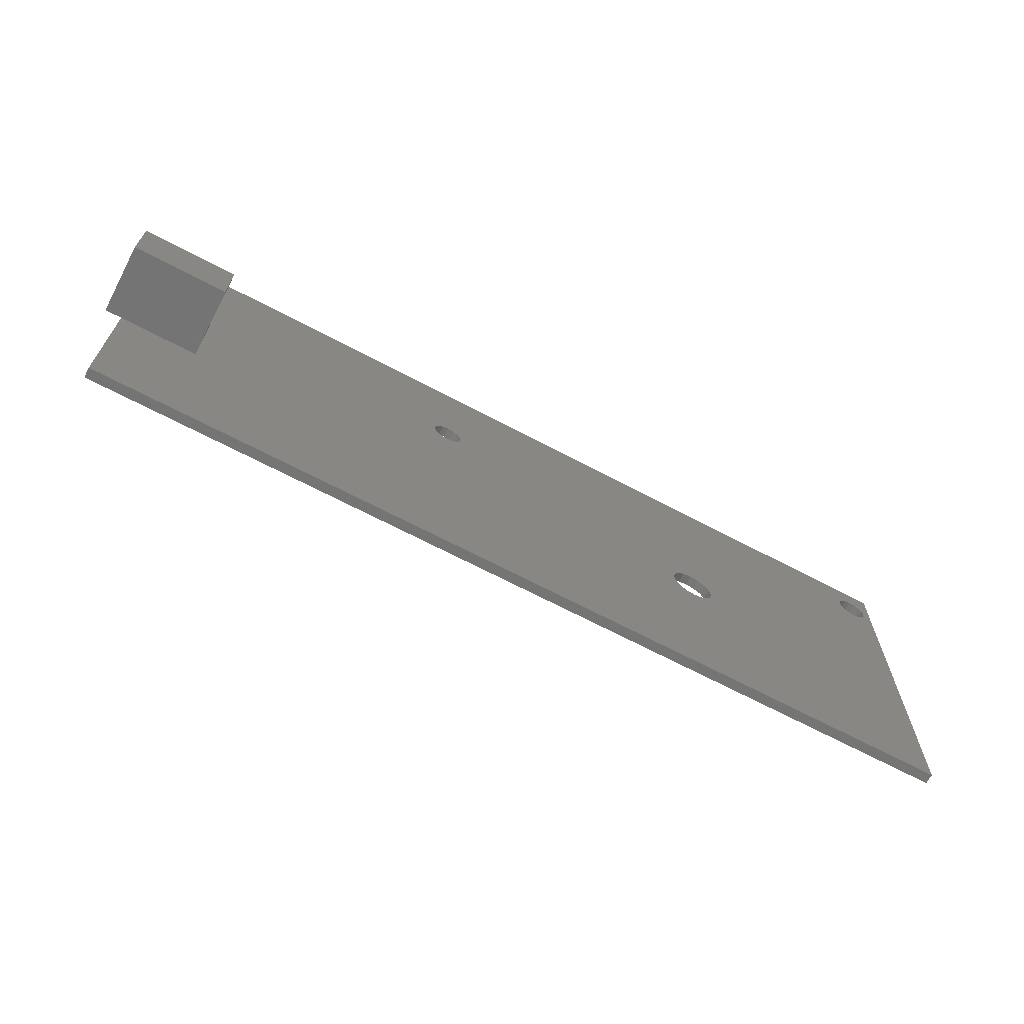
<metadata>
{"format":"stl","ext":"stl","renderer":"f3d","projection":"perspective","resolution":1024,"background":"white","views":[{"elev":-67.1,"azim":152.0,"up":"+Z"}]}
</metadata>
<code>
# stl→obj: 407 verts, 790 faces
v -8.15 0 2.35
v -8.4 0 2.35
v -8.304 0 2.369
v -8.223 0 2.423
v -8.169 0 2.504
v -8.15 0 2.6
v -8.65 0 2.35
v -8.65 0 2.6
v -8.631 0 2.504
v -8.577 0 2.423
v -8.496 0 2.369
v -8.65 0 2.85
v -8.4 0 2.85
v -8.496 0 2.831
v -8.577 0 2.777
v -8.631 0 2.696
v -8.15 0 2.85
v -8.169 0 2.696
v -8.223 0 2.777
v -8.304 0 2.831
v 4.65 0 2.35
v 4.4 0 2.35
v 4.496 0 2.369
v 4.577 0 2.423
v 4.631 0 2.504
v 4.65 0 2.6
v 4.15 0 2.35
v 4.15 0 2.6
v 4.169 0 2.504
v 4.223 0 2.423
v 4.304 0 2.369
v 4.15 0 2.85
v 4.4 0 2.85
v 4.304 0 2.831
v 4.223 0 2.777
v 4.169 0 2.696
v 4.65 0 2.85
v 4.631 0 2.696
v 4.577 0 2.777
v 4.496 0 2.831
v 0.04 0 1.14
v -0.2 0 1.14
v -0.1082 0 1.158
v -0.03029 0 1.21
v 0.02173 0 1.288
v 0.04 0 1.38
v -0.44 0 1.14
v -0.44 0 1.38
v -0.4217 0 1.288
v -0.3697 0 1.21
v -0.2918 0 1.158
v -0.44 0 1.62
v -0.2 0 1.62
v -0.2918 0 1.602
v -0.3697 0 1.55
v -0.4217 0 1.472
v 0.04 0 1.62
v 0.02173 0 1.472
v -0.03029 0 1.55
v -0.1082 0 1.602
v -4.8 0 -0.35
v -4.666 0 -0.3234
v -4.45 0 -0.35
v -4.553 0 -0.2475
v -4.477 0 -0.1339
v -4.45 0 0
v -5.15 0 -0
v -5.123 0 -0.1339
v -5.15 0 -0.35
v -5.047 0 -0.2475
v -4.934 0 -0.3234
v -4.8 0 0.35
v -4.934 0 0.3234
v -5.15 0 0.35
v -5.047 0 0.2475
v -5.123 0 0.1339
v -4.477 0 0.1339
v -4.45 0 0.35
v -4.553 0 0.2475
v -4.666 0 0.3234
v -8.78 0 3.2
v 5.34 0 3.2
v 5.34 0 -2.92
v -8.78 0 -2.92
v -5.15 0 0
v 5.34 -0.16 -2.92
v 5.34 -0.16 3.2
v -8.78 -0.16 -2.92
v -8.78 -0.16 3.2
v -8.15 -0.16 2.6
v -8.169 -0.16 2.696
v -8.223 -0.16 2.777
v -8.304 -0.16 2.831
v -8.4 -0.16 2.85
v -8.496 -0.16 2.831
v -8.577 -0.16 2.777
v -8.631 -0.16 2.696
v -8.65 -0.16 2.6
v -8.631 -0.16 2.504
v -8.577 -0.16 2.423
v -8.496 -0.16 2.369
v -8.4 -0.16 2.35
v -8.304 -0.16 2.369
v -8.223 -0.16 2.423
v -8.169 -0.16 2.504
v 4.65 -0.16 2.6
v 4.631 -0.16 2.696
v 4.577 -0.16 2.777
v 4.496 -0.16 2.831
v 4.4 -0.16 2.85
v 4.304 -0.16 2.831
v 4.223 -0.16 2.777
v 4.169 -0.16 2.696
v 4.15 -0.16 2.6
v 4.169 -0.16 2.504
v 4.223 -0.16 2.423
v 4.304 -0.16 2.369
v 4.4 -0.16 2.35
v 4.496 -0.16 2.369
v 4.577 -0.16 2.423
v 4.631 -0.16 2.504
v 0.04 -0.16 1.38
v 0.02173 -0.16 1.472
v -0.03029 -0.16 1.55
v -0.1082 -0.16 1.602
v -0.2 -0.16 1.62
v -0.2918 -0.16 1.602
v -0.3697 -0.16 1.55
v -0.4217 -0.16 1.472
v -0.44 -0.16 1.38
v -0.4217 -0.16 1.288
v -0.3697 -0.16 1.21
v -0.2918 -0.16 1.158
v -0.2 -0.16 1.14
v -0.1082 -0.16 1.158
v -0.03029 -0.16 1.21
v 0.02173 -0.16 1.288
v -4.45 -0.16 0
v -4.477 -0.16 0.1339
v -4.553 -0.16 0.2475
v -4.666 -0.16 0.3234
v -4.8 -0.16 0.35
v -4.934 -0.16 0.3234
v -5.047 -0.16 0.2475
v -5.123 -0.16 0.1339
v -5.15 -0.16 -0
v -5.123 -0.16 -0.1339
v -5.047 -0.16 -0.2475
v -4.934 -0.16 -0.3234
v -4.8 -0.16 -0.35
v -4.666 -0.16 -0.3234
v -4.553 -0.16 -0.2475
v -4.477 -0.16 -0.1339
v -8.15 0 2.61
v 4.15 0 2.61
v -0.8 -1.413 3.2
v -0.6875 -1.413 3.2
v -0.6961 -1.413 3.243
v -0.7205 -1.413 3.28
v -0.7569 -1.413 3.304
v -0.8 -1.413 3.312
v -0.8431 -1.413 3.304
v -0.8795 -1.413 3.28
v -0.9039 -1.413 3.243
v -0.9125 -1.413 3.2
v -0.9039 -1.413 3.157
v -0.8795 -1.413 3.12
v -0.8431 -1.413 3.096
v -0.8 -1.413 3.087
v -0.7569 -1.413 3.096
v -0.7205 -1.413 3.12
v -0.6961 -1.413 3.157
v -0.6875 -1.375 3.2
v -0.6961 -1.375 3.157
v -0.8 -1.375 3.2
v -0.7205 -1.375 3.12
v -0.7569 -1.375 3.096
v -0.8 -1.375 3.087
v -0.8431 -1.375 3.096
v -0.8795 -1.375 3.12
v -0.9039 -1.375 3.157
v -0.9125 -1.375 3.2
v -0.9039 -1.375 3.243
v -0.8795 -1.375 3.28
v -0.8431 -1.375 3.304
v -0.8 -1.375 3.312
v -0.7569 -1.375 3.304
v -0.7205 -1.375 3.28
v -0.6961 -1.375 3.243
v -0.7349 -1.075 3.219
v -0.7349 -1.075 3.181
v -0.7724 -1.075 3.181
v -0.7724 -1.075 3.219
v -0.7349 -1.3 3.219
v -0.7349 -1.3 3.181
v -0.7724 -1.3 3.219
v -0.7724 -1.3 3.181
v -0.7349 -1.375 3.219
v -0.7349 -1.375 3.181
v -0.7724 -1.375 3.219
v -0.7724 -1.375 3.181
v -0.8276 -1.075 3.219
v -0.8276 -1.075 3.181
v -0.8651 -1.075 3.181
v -0.8651 -1.075 3.219
v -0.8276 -1.3 3.219
v -0.8276 -1.3 3.181
v -0.8651 -1.3 3.219
v -0.8651 -1.3 3.181
v -0.8276 -1.375 3.219
v -0.8276 -1.375 3.181
v -0.8651 -1.375 3.219
v -0.8651 -1.375 3.181
v -8.65 -0.16 2.85
v -8.15 -0.16 2.85
v 4.15 -0.16 2.85
v 4.65 -0.16 2.85
v 0.04 -0.16 1.62
v -8.15 -0.16 2.35
v -4.45 -0.16 0.35
v -0.44 -0.16 1.14
v -4.45 -0.16 -0.35
v -5.15 -0.16 -0.35
v -5.15 -0.16 0
v 4.65 -0.16 2.35
v 0.04 -0.16 1.14
v 5.6 1.117 0.4562
v 5.6 0.96 0.2862
v 5.6 0.96 -0.03383
v 5.6 1.117 -0.5238
v 5.6 0.96 -0.3538
v 5.6 0.64 -0.3538
v 5.6 0 -0.5238
v 5.6 0.32 -0.3538
v 5.6 0.32 -0.03383
v 5.6 0 0.4562
v 5.6 0.32 0.2862
v 5.6 0.64 0.2862
v -8.65 -0.16 2.35
v 4.15 -0.16 2.35
v -0.44 -0.16 1.62
v -5.15 -0.16 0.35
v 5.52 0.56 -0.03383
v 5.535 0.5661 -0.03383
v 5.52 0.5661 -0.003213
v 5.538 0.5773 0.001318
v 5.52 0.5834 0.02274
v 5.538 0.6049 0.02886
v 5.52 0.6094 0.04008
v 5.535 0.64 0.04008
v 5.52 0.64 0.04617
v 5.548 0.5834 -0.03383
v 5.551 0.6049 0.001318
v 5.548 0.64 0.02274
v 5.557 0.6094 -0.03383
v 5.557 0.64 -0.003213
v 5.56 0.64 -0.03383
v 5.557 0.64 -0.06444
v 5.548 0.64 -0.0904
v 5.551 0.6049 -0.06897
v 5.535 0.64 -0.1077
v 5.538 0.6049 -0.09651
v 5.538 0.5773 -0.06897
v 5.52 0.64 -0.1138
v 5.52 0.6094 -0.1077
v 5.52 0.5834 -0.0904
v 5.52 0.5661 -0.06444
v 5.557 0.6706 -0.03383
v 5.551 0.6751 0.001318
v 5.548 0.6966 -0.03383
v 5.538 0.6751 0.02886
v 5.538 0.7027 0.001318
v 5.535 0.7139 -0.03383
v 5.52 0.6706 0.04008
v 5.52 0.6966 0.02274
v 5.52 0.7139 -0.003213
v 5.52 0.72 -0.03383
v 5.52 0.7139 -0.06444
v 5.538 0.7027 -0.06897
v 5.52 0.6966 -0.0904
v 5.538 0.6751 -0.09651
v 5.52 0.6706 -0.1077
v 5.551 0.6751 -0.06897
v 5.6 0.5175 -0.3295
v 5.6 0.4137 -0.2601
v 5.6 0.3444 -0.1563
v 5.6 0.9356 -0.1563
v 5.6 0.8663 -0.2601
v 5.6 0.7625 -0.3295
v 5.6 0.7625 0.2618
v 5.6 0.8663 0.1924
v 5.6 0.9356 0.08863
v 5.6 0.3444 0.08863
v 5.6 0.4137 0.1924
v 5.6 0.5175 0.2618
v -8.15 -0.16 2.61
v 4.15 -0.16 2.61
v 4.1 0 -0.5238
v 4.1 0 0.4562
v 4.1 1.117 0.4562
v 4.1 1.117 -0.5238
v 4.66 0.32 -0.03383
v 4.66 0.3444 0.08863
v 4.66 0.4137 0.1924
v 4.66 0.5175 0.2618
v 4.66 0.64 0.2862
v 4.66 0.7625 0.2618
v 4.66 0.8663 0.1924
v 4.66 0.9356 0.08863
v 4.66 0.96 -0.03383
v 4.66 0.9356 -0.1563
v 4.66 0.8663 -0.2601
v 4.66 0.7625 -0.3295
v 4.66 0.64 -0.3538
v 4.66 0.5175 -0.3295
v 4.66 0.4137 -0.2601
v 4.66 0.3444 -0.1563
v 4.66 0.48 -0.03383
v 4.66 0.4922 -0.09506
v 4.66 0.5269 -0.147
v 4.66 0.5788 -0.1816
v 4.66 0.64 -0.1938
v 4.66 0.7012 -0.1816
v 4.66 0.7531 -0.147
v 4.66 0.7878 -0.09506
v 4.66 0.8 -0.03383
v 4.66 0.7878 0.0274
v 4.66 0.7531 0.07931
v 4.66 0.7012 0.114
v 4.66 0.64 0.1262
v 4.66 0.5788 0.114
v 4.66 0.5269 0.07931
v 4.66 0.4922 0.0274
v 4.66 0.56 -0.03383
v 4.66 0.5661 -0.06444
v 4.66 0.5834 -0.0904
v 4.66 0.6094 -0.1077
v 4.66 0.64 -0.1138
v 4.66 0.6706 -0.1077
v 4.66 0.6966 -0.0904
v 4.66 0.7139 -0.06444
v 4.66 0.72 -0.03383
v 4.66 0.7139 -0.003213
v 4.66 0.6966 0.02274
v 4.66 0.6706 0.04008
v 4.66 0.64 0.04617
v 4.66 0.6094 0.04008
v 4.66 0.5834 0.02274
v 4.66 0.5661 -0.003213
v -0.9061 -1.3 3.306
v -0.8574 -1.3 3.339
v -0.8 -1.3 3.2
v -0.8574 -1.637 3.339
v -0.9386 -1.3 3.257
v -0.9061 -1.637 3.306
v -0.8 -1.3 3.35
v -0.8 -1.637 3.35
v -0.95 -1.3 3.2
v -0.7426 -1.3 3.339
v -0.9386 -1.637 3.257
v -0.9386 -1.3 3.143
v -0.7426 -1.637 3.339
v -0.6939 -1.3 3.306
v -0.95 -1.637 3.2
v -0.9061 -1.3 3.094
v -0.6614 -1.3 3.257
v -0.6939 -1.637 3.306
v -0.8659 -1.687 3.318
v -0.9175 -1.687 3.266
v -0.8574 -1.3 3.061
v -0.9386 -1.637 3.143
v -0.8 -1.681 3.339
v -0.65 -1.3 3.2
v -0.9386 -1.681 3.2
v -0.8 -1.3 3.05
v -0.8659 -1.726 3.266
v -0.6614 -1.637 3.257
v -0.6614 -1.3 3.143
v -0.8 -1.717 3.306
v -0.7426 -1.3 3.061
v -0.7341 -1.687 3.318
v -0.9061 -1.637 3.094
v -0.6939 -1.3 3.094
v -0.9061 -1.717 3.2
v -0.9175 -1.687 3.134
v -0.8 -1.741 3.257
v -0.65 -1.637 3.2
v -0.8574 -1.741 3.2
v -0.7341 -1.726 3.266
v -0.8574 -1.637 3.061
v -0.6825 -1.687 3.266
v -0.8659 -1.726 3.134
v -0.6614 -1.637 3.143
v -0.8 -1.75 3.2
v -0.8 -1.637 3.05
v -0.8659 -1.687 3.082
v -0.7426 -1.741 3.2
v -0.6939 -1.637 3.094
v -0.7426 -1.637 3.061
v -0.8 -1.741 3.143
v -0.6939 -1.717 3.2
v -0.6614 -1.681 3.2
v -0.8 -1.717 3.094
v -0.8 -1.681 3.061
v -0.7341 -1.726 3.134
v -0.6825 -1.687 3.134
v -0.7341 -1.687 3.082
f 1 2 3
f 1 3 4
f 1 4 5
f 1 5 6
f 7 8 9
f 7 9 10
f 7 10 11
f 7 11 2
f 12 13 14
f 12 14 15
f 12 15 16
f 12 16 8
f 17 6 18
f 17 18 19
f 17 19 20
f 17 20 13
f 21 22 23
f 21 23 24
f 21 24 25
f 21 25 26
f 27 28 29
f 27 29 30
f 27 30 31
f 27 31 22
f 32 33 34
f 32 34 35
f 32 35 36
f 32 36 28
f 37 26 38
f 37 38 39
f 37 39 40
f 37 40 33
f 41 42 43
f 41 43 44
f 41 44 45
f 41 45 46
f 47 48 49
f 47 49 50
f 47 50 51
f 47 51 42
f 52 53 54
f 52 54 55
f 52 55 56
f 52 56 48
f 57 46 58
f 57 58 59
f 57 59 60
f 57 60 53
f 61 62 63
f 62 64 63
f 64 65 63
f 65 66 63
f 67 68 69
f 68 70 69
f 70 71 69
f 71 61 69
f 72 73 74
f 73 75 74
f 75 76 74
f 76 67 74
f 66 77 78
f 77 79 78
f 79 80 78
f 80 72 78
f 13 12 81
f 81 17 13
f 32 82 33
f 33 82 37
f 81 12 8
f 26 37 82
f 57 53 32
f 47 78 1
f 78 83 66
f 66 83 63
f 69 61 84
f 84 85 69
f 22 21 83
f 42 41 83
f 86 83 82
f 86 82 87
f 88 84 83
f 88 83 86
f 89 81 84
f 89 84 88
f 87 82 81
f 87 81 89
f 6 90 91
f 6 91 18
f 18 91 92
f 18 92 19
f 19 92 93
f 19 93 20
f 20 93 94
f 20 94 13
f 13 94 95
f 13 95 14
f 14 95 96
f 14 96 15
f 15 96 97
f 15 97 16
f 16 97 98
f 16 98 8
f 8 98 99
f 8 99 9
f 9 99 100
f 9 100 10
f 10 100 101
f 10 101 11
f 11 101 102
f 11 102 2
f 2 102 103
f 2 103 3
f 3 103 104
f 3 104 4
f 4 104 105
f 4 105 5
f 5 105 90
f 5 90 6
f 26 106 107
f 26 107 38
f 38 107 108
f 38 108 39
f 39 108 109
f 39 109 40
f 40 109 110
f 40 110 33
f 33 110 111
f 33 111 34
f 34 111 112
f 34 112 35
f 35 112 113
f 35 113 36
f 36 113 114
f 36 114 28
f 28 114 115
f 28 115 29
f 29 115 116
f 29 116 30
f 30 116 117
f 30 117 31
f 31 117 118
f 31 118 22
f 22 118 119
f 22 119 23
f 23 119 120
f 23 120 24
f 24 120 121
f 24 121 25
f 25 121 106
f 25 106 26
f 46 122 123
f 46 123 58
f 58 123 124
f 58 124 59
f 59 124 125
f 59 125 60
f 60 125 126
f 60 126 53
f 53 126 127
f 53 127 54
f 54 127 128
f 54 128 55
f 55 128 129
f 55 129 56
f 56 129 130
f 56 130 48
f 48 130 131
f 48 131 49
f 49 131 132
f 49 132 50
f 50 132 133
f 50 133 51
f 51 133 134
f 51 134 42
f 42 134 135
f 42 135 43
f 43 135 136
f 43 136 44
f 44 136 137
f 44 137 45
f 45 137 122
f 45 122 46
f 66 138 139
f 66 139 77
f 77 139 140
f 77 140 79
f 79 140 141
f 79 141 80
f 80 141 142
f 80 142 72
f 72 142 143
f 72 143 73
f 73 143 144
f 73 144 75
f 75 144 145
f 75 145 76
f 76 145 146
f 76 146 67
f 67 146 147
f 67 147 68
f 68 147 148
f 68 148 70
f 70 148 149
f 70 149 71
f 71 149 150
f 71 150 61
f 61 150 151
f 61 151 62
f 62 151 152
f 62 152 64
f 64 152 153
f 64 153 65
f 65 153 138
f 65 138 66
f 82 32 17
f 82 17 81
f 81 8 7
f 81 7 84
f 83 21 26
f 83 26 82
f 52 48 6
f 52 6 17
f 48 47 1
f 48 1 154
f 32 28 46
f 32 46 57
f 155 27 41
f 155 41 46
f 32 53 52
f 32 52 17
f 7 2 72
f 7 72 74
f 2 1 78
f 2 78 72
f 47 42 83
f 47 83 78
f 84 61 63
f 84 63 83
f 84 7 74
f 84 74 85
f 41 27 22
f 41 22 83
f 156 157 158
f 156 158 159
f 156 159 160
f 156 160 161
f 156 161 162
f 156 162 163
f 156 163 164
f 156 164 165
f 156 165 166
f 156 166 167
f 156 167 168
f 156 168 169
f 156 169 170
f 156 170 171
f 156 171 172
f 156 172 157
f 173 174 175
f 174 176 175
f 176 177 175
f 177 178 175
f 178 179 175
f 179 180 175
f 180 181 175
f 181 182 175
f 182 183 175
f 183 184 175
f 184 185 175
f 185 186 175
f 186 187 175
f 187 188 175
f 188 189 175
f 189 173 175
f 190 191 192
f 190 192 193
f 190 194 195
f 190 195 191
f 193 196 194
f 193 194 190
f 192 197 196
f 192 196 193
f 191 195 197
f 191 197 192
f 194 198 199
f 194 199 195
f 196 200 198
f 196 198 194
f 197 201 200
f 197 200 196
f 195 199 201
f 195 201 197
f 202 203 204
f 202 204 205
f 202 206 207
f 202 207 203
f 205 208 206
f 205 206 202
f 204 209 208
f 204 208 205
f 203 207 209
f 203 209 204
f 206 210 211
f 206 211 207
f 208 212 210
f 208 210 206
f 209 213 212
f 209 212 208
f 207 211 213
f 207 213 209
f 173 157 172
f 173 172 174
f 174 172 171
f 174 171 176
f 176 171 170
f 176 170 177
f 177 170 169
f 177 169 178
f 178 169 168
f 178 168 179
f 179 168 167
f 179 167 180
f 180 167 166
f 180 166 181
f 181 166 165
f 181 165 182
f 182 165 164
f 182 164 183
f 183 164 163
f 183 163 184
f 184 163 162
f 184 162 185
f 185 162 161
f 185 161 186
f 186 161 160
f 186 160 187
f 187 160 159
f 187 159 188
f 188 159 158
f 188 158 189
f 189 158 157
f 189 157 173
f 89 214 94
f 94 215 89
f 110 87 216
f 217 87 110
f 98 214 89
f 87 217 106
f 216 126 218
f 219 220 221
f 138 86 220
f 222 86 138
f 88 150 223
f 223 224 88
f 86 225 118
f 86 226 134
f 227 228 229
f 230 231 232
f 233 234 235
f 236 237 238
f 94 93 215
f 93 92 215
f 92 91 215
f 91 90 215
f 98 97 214
f 97 96 214
f 96 95 214
f 95 94 214
f 102 101 239
f 101 100 239
f 100 99 239
f 99 98 239
f 90 105 219
f 105 104 219
f 104 103 219
f 103 102 219
f 110 109 217
f 109 108 217
f 108 107 217
f 107 106 217
f 114 113 216
f 113 112 216
f 112 111 216
f 111 110 216
f 118 117 240
f 117 116 240
f 116 115 240
f 115 114 240
f 106 121 225
f 121 120 225
f 120 119 225
f 119 118 225
f 126 125 218
f 125 124 218
f 124 123 218
f 123 122 218
f 130 129 241
f 129 128 241
f 128 127 241
f 127 126 241
f 134 133 221
f 133 132 221
f 132 131 221
f 131 130 221
f 122 137 226
f 137 136 226
f 136 135 226
f 135 134 226
f 220 142 141
f 220 141 140
f 220 140 139
f 220 139 138
f 242 146 145
f 242 145 144
f 242 144 143
f 242 143 142
f 223 150 149
f 223 149 148
f 223 148 147
f 223 147 146
f 222 138 153
f 222 153 152
f 222 152 151
f 222 151 150
f 243 244 245
f 244 246 245
f 245 246 247
f 246 248 247
f 247 248 249
f 248 250 249
f 249 250 251
f 244 252 246
f 252 253 246
f 246 253 248
f 253 254 248
f 248 254 250
f 252 255 253
f 255 256 253
f 253 256 254
f 255 257 256
f 258 257 255
f 259 258 260
f 260 258 255
f 260 255 252
f 261 259 262
f 262 259 260
f 262 260 263
f 263 260 252
f 263 252 244
f 264 261 265
f 265 261 262
f 265 262 266
f 266 262 263
f 266 263 267
f 267 263 244
f 267 244 243
f 256 257 268
f 254 256 269
f 269 256 268
f 269 268 270
f 250 254 271
f 271 254 269
f 271 269 272
f 272 269 270
f 272 270 273
f 251 250 274
f 274 250 271
f 274 271 275
f 275 271 272
f 275 272 276
f 276 272 273
f 276 273 277
f 277 273 278
f 273 279 278
f 278 279 280
f 279 281 280
f 280 281 282
f 281 261 282
f 282 261 264
f 273 270 279
f 270 283 279
f 279 283 281
f 283 259 281
f 281 259 261
f 270 268 283
f 268 258 283
f 283 258 259
f 268 257 258
f 232 284 234
f 284 285 234
f 285 286 234
f 286 235 234
f 229 287 231
f 287 288 231
f 288 289 231
f 289 232 231
f 238 290 228
f 290 291 228
f 291 292 228
f 292 229 228
f 235 293 237
f 293 294 237
f 294 295 237
f 295 238 237
f 89 215 216
f 89 216 87
f 88 239 98
f 88 98 89
f 87 106 225
f 87 225 86
f 215 90 130
f 215 130 241
f 296 219 221
f 296 221 130
f 218 122 114
f 218 114 216
f 122 226 240
f 122 240 297
f 215 241 126
f 215 126 216
f 242 142 102
f 242 102 239
f 142 220 219
f 142 219 102
f 220 86 134
f 220 134 221
f 86 222 150
f 86 150 88
f 224 242 239
f 224 239 88
f 86 118 240
f 86 240 226
f 229 231 230
f 229 230 227
f 232 234 233
f 232 233 230
f 233 235 237
f 233 237 236
f 238 228 227
f 238 227 236
f 298 299 300
f 298 300 301
f 298 233 236
f 298 236 299
f 301 230 233
f 301 233 298
f 300 227 230
f 300 230 301
f 299 236 227
f 299 227 300
f 235 302 303
f 235 303 293
f 293 303 304
f 293 304 294
f 294 304 305
f 294 305 295
f 295 305 306
f 295 306 238
f 238 306 307
f 238 307 290
f 290 307 308
f 290 308 291
f 291 308 309
f 291 309 292
f 292 309 310
f 292 310 229
f 229 310 311
f 229 311 287
f 287 311 312
f 287 312 288
f 288 312 313
f 288 313 289
f 289 313 314
f 289 314 232
f 232 314 315
f 232 315 284
f 284 315 316
f 284 316 285
f 285 316 317
f 285 317 286
f 286 317 302
f 286 302 235
f 318 302 317
f 318 317 319
f 319 317 316
f 319 316 320
f 320 316 315
f 320 315 321
f 321 315 314
f 321 314 322
f 322 314 313
f 322 313 323
f 323 313 312
f 323 312 324
f 324 312 311
f 324 311 325
f 325 311 310
f 325 310 326
f 326 310 309
f 326 309 327
f 327 309 308
f 327 308 328
f 328 308 307
f 328 307 329
f 329 307 306
f 329 306 330
f 330 306 305
f 330 305 331
f 331 305 304
f 331 304 332
f 332 304 303
f 332 303 333
f 333 303 302
f 333 302 318
f 334 318 319
f 334 319 335
f 335 319 320
f 335 320 336
f 336 320 321
f 336 321 337
f 337 321 322
f 337 322 338
f 338 322 323
f 338 323 339
f 339 323 324
f 339 324 340
f 340 324 325
f 340 325 341
f 341 325 326
f 341 326 342
f 342 326 327
f 342 327 343
f 343 327 328
f 343 328 344
f 344 328 329
f 344 329 345
f 345 329 330
f 345 330 346
f 346 330 331
f 346 331 347
f 347 331 332
f 347 332 348
f 348 332 333
f 348 333 349
f 349 333 318
f 349 318 334
f 243 334 335
f 243 335 267
f 267 335 336
f 267 336 266
f 266 336 337
f 266 337 265
f 265 337 338
f 265 338 264
f 264 338 339
f 264 339 282
f 282 339 340
f 282 340 280
f 280 340 341
f 280 341 278
f 278 341 342
f 278 342 277
f 277 342 343
f 277 343 276
f 276 343 344
f 276 344 275
f 275 344 345
f 275 345 274
f 274 345 346
f 274 346 251
f 251 346 347
f 251 347 249
f 249 347 348
f 249 348 247
f 247 348 349
f 247 349 245
f 245 349 334
f 245 334 243
f 350 351 352
f 350 353 351
f 354 350 352
f 354 355 350
f 351 356 352
f 351 357 356
f 358 354 352
f 356 359 352
f 358 360 354
f 361 358 352
f 350 355 353
f 356 362 359
f 359 363 352
f 351 353 357
f 354 360 355
f 361 364 358
f 365 361 352
f 356 357 362
f 358 364 360
f 363 366 352
f 359 367 363
f 355 368 353
f 360 369 355
f 370 365 352
f 365 371 361
f 369 368 355
f 353 372 357
f 368 372 353
f 366 373 352
f 359 362 367
f 361 371 364
f 374 369 360
f 357 372 362
f 364 374 360
f 375 370 352
f 369 376 368
f 363 377 366
f 373 378 352
f 368 379 372
f 376 379 368
f 380 375 352
f 362 372 381
f 370 382 365
f 378 383 352
f 371 374 364
f 374 384 369
f 384 376 369
f 383 380 352
f 372 379 381
f 363 367 377
f 365 382 371
f 362 381 367
f 371 385 374
f 376 386 379
f 366 387 373
f 385 384 374
f 384 388 376
f 381 379 389
f 375 390 370
f 388 386 376
f 379 386 389
f 382 385 371
f 367 381 391
f 366 377 387
f 370 390 382
f 385 392 384
f 373 393 378
f 381 389 391
f 392 388 384
f 367 391 377
f 388 394 386
f 380 395 375
f 382 396 385
f 389 386 397
f 378 398 383
f 383 399 380
f 396 392 385
f 386 394 397
f 373 387 393
f 400 394 388
f 375 395 390
f 392 400 388
f 391 389 401
f 390 396 382
f 377 391 402
f 389 397 401
f 397 394 400
f 377 402 387
f 391 401 402
f 396 403 392
f 378 393 398
f 380 399 395
f 403 400 392
f 390 404 396
f 383 398 399
f 397 400 405
f 401 397 405
f 387 402 393
f 395 404 390
f 404 403 396
f 405 400 403
f 402 401 406
f 402 406 393
f 401 405 406
f 399 404 395
f 407 403 404
f 405 403 407
f 393 406 398
f 407 404 399
f 406 405 407
f 398 407 399
f 406 407 398

</code>
